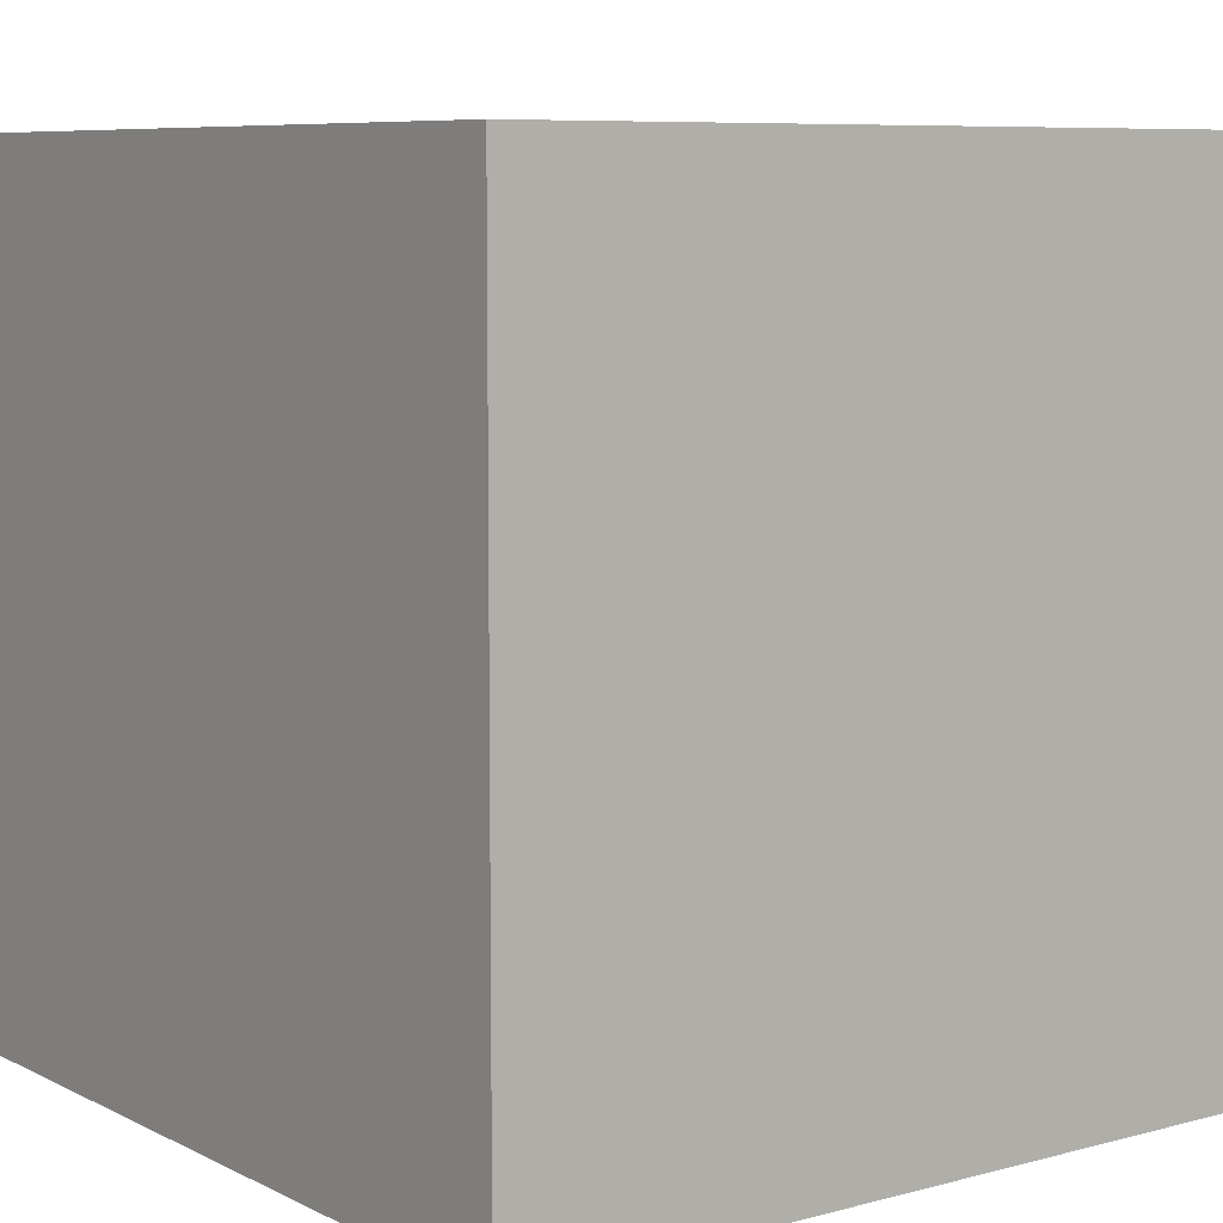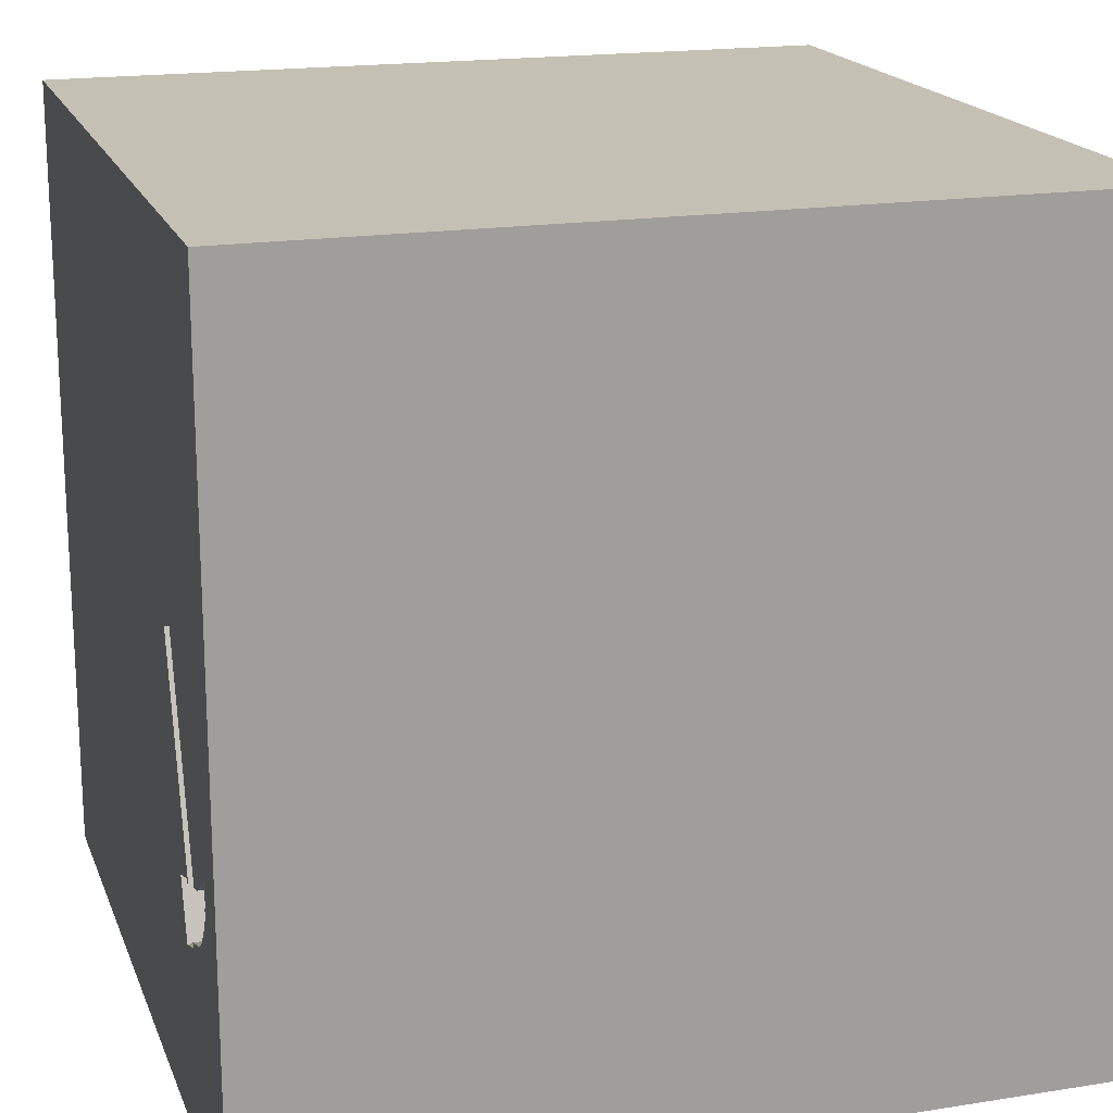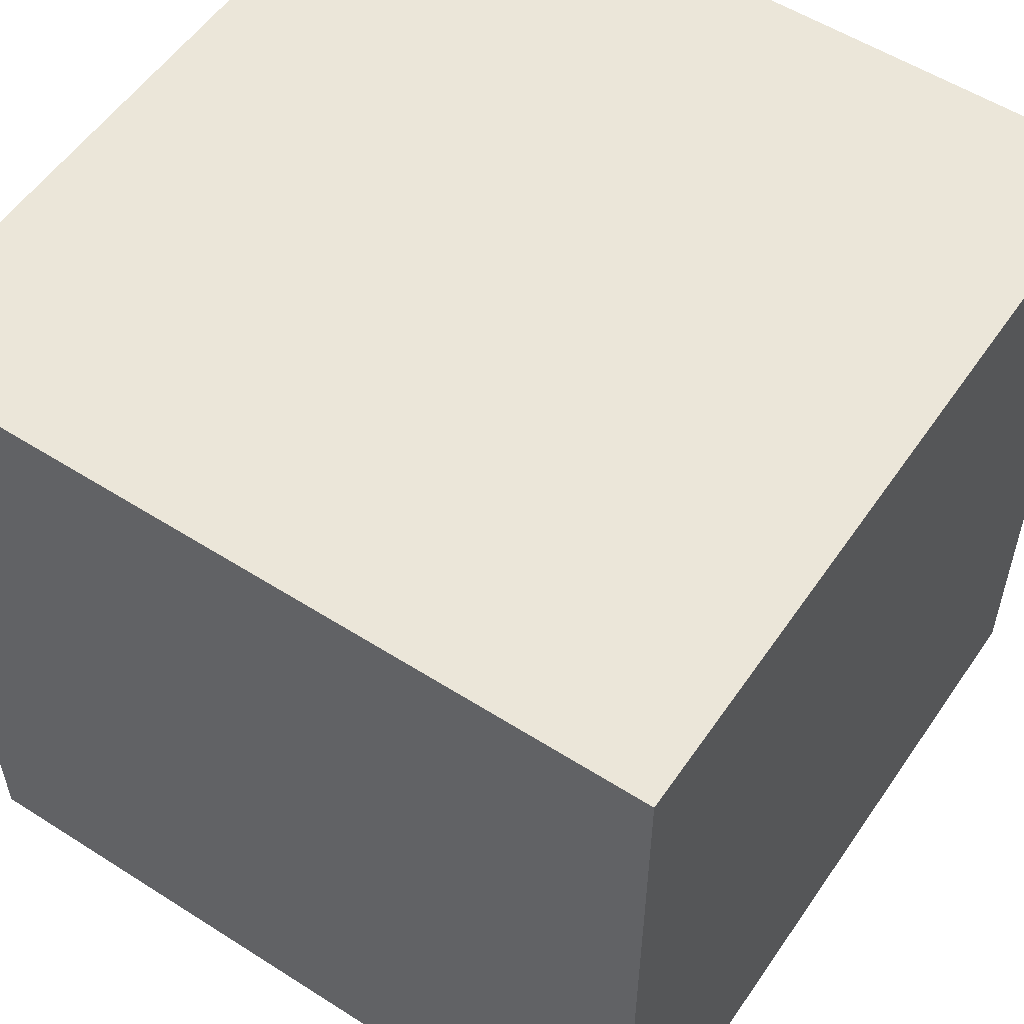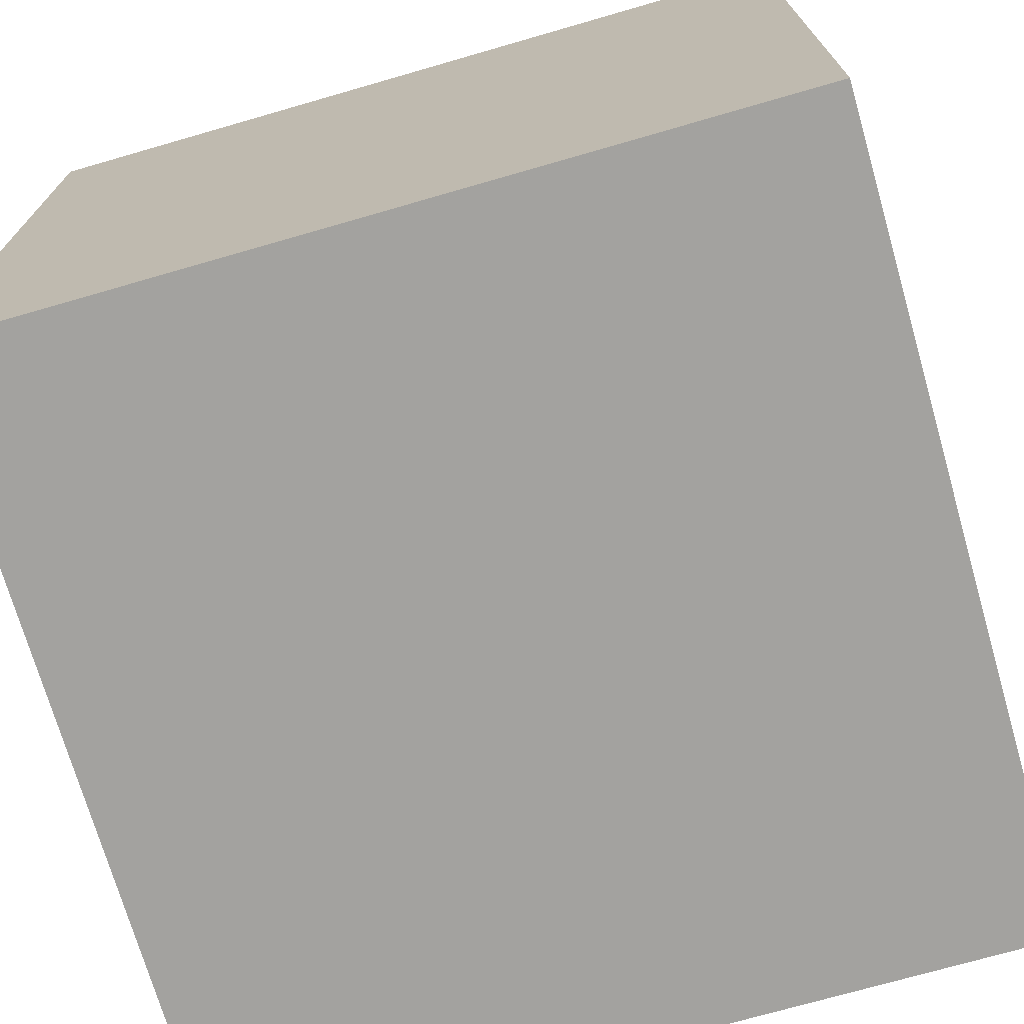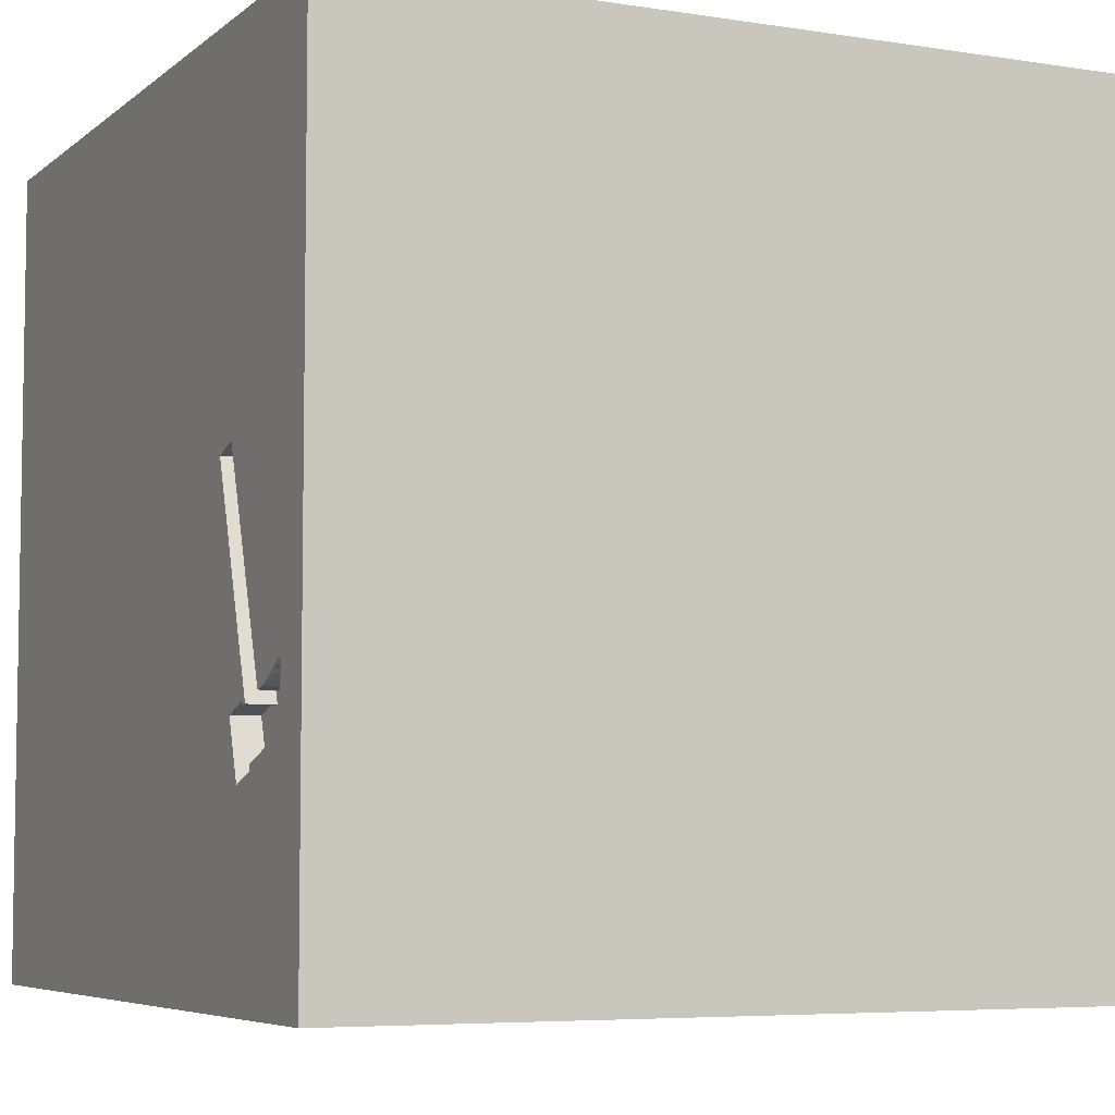
<metadata>
{"format":"obj","ext":"obj","renderer":"f3d","projection":"perspective","resolution":1024,"background":"white","views":[{"elev":7.7,"azim":53.3,"up":"+Y"},{"elev":18.3,"azim":-107.0,"up":"+Z"},{"elev":55.1,"azim":-56.1,"up":"+Z"},{"elev":-72.4,"azim":-163.9,"up":"+Y"},{"elev":-5.9,"azim":-115.5,"up":"+Z"}]}
</metadata>
<code>
o hammer_151
v -0.7814 1.5 0.1683
v -1.047 1.5 -0.2848
v -1.28 1.5 -0.6404
v -0.6576 -0.5859 -1.5
v -0.8333 0.1562 -1.5
v -1.029 -1.5 -0.05208
v -0.5339 -1.5 1.25
v -0.7552 -1.5 -0.5469
v -0.8333 -1.5 -1.5
v -0.8333 -1.5 -1.198
v -0.8333 -1.5 1.5
v -0.8333 -1.5 0.8333
v -1.042 1.5 -1.133
v -0.935 1.5 -0.7386
v -0.8828 1.5 0.2025
v -1.042 1.5 -1.5
v -0.5729 1.5 -0.3646
v -0.9388 1.5 -0.3076
v -0.9896 1.5 1.5
v -0.8944 1.5 -0.6182
v -1.042 -1.146 -1.5
v -0.5859 -1.25 1.5
v -1.322 1.5 -0.5476
v -1.322 1.4 -0.5476
v -1.332 1.5 -0.5196
v -1.212 1.5 -0.7171
v -1.212 1.4 -0.7171
v -0.98 1.5 -0.08597
v -1.243 1.5 -0.692
v -1.243 1.4 -0.692
v -1.329 1.5 -0.5108
v -1.329 1.4 -0.5108
v -1.243 1.5 -0.5155
v -1.033 1.5 -0.5913
v -1.329 1.5 -0.452
v -1.329 1.4 -0.452
v 0.5339 0.7487 -1.5
v 0.4427 0.1562 1.5
v 0.4167 -0.2214 -1.5
v 0 1.172 -1.5
v 0.3125 1.042 1.5
v 0.4167 -0.4688 1.5
v 0.625 -1.5 -0.8333
v 0.4167 -1.5 0.4687
v 0.3385 -1.5 -0.2083
v 0.1823 -1.5 1.198
v 0.4167 -1.5 -1.5
v 0.4427 -1.5 -1.25
v 0.4687 -1.5 1.5
v 0.625 0.625 1.5
v 0.5859 1.5 0.2865
v 0.2604 1.5 -0.3125
v 0.2083 1.5 1.25
v 0.1562 1.5 -1.5
v 0.625 1.5 -1.198
v 0.1562 1.5 1.5
v 0.599 1.5 0.8333
v 0.1302 -1.289 -1.5
v 0.651 -1.185 1.5
v -1.184 1.5 -0.5452
v -1.332 1.4 -0.5196
v -1.005 1.5 -0.5811
v -1.312 1.5 -0.4726
v 0 -0.625 -1.5
v 0.02604 -1.094 1.5
v -0.2083 0.1562 -1.5
v 0 0.4687 1.5
v -0.1302 1.094 1.5
v -0.1562 -0.4688 1.5
v -0.2083 -1.5 -0.8333
v 0 -1.5 0.4687
v -0.1562 -1.5 -1.5
v -0.2083 -1.5 -1.25
v -0.1562 -1.5 -0.4167
v -0.1562 -1.5 1.5
v -0.2344 1.5 0.625
v -0.1562 1.5 -0.625
v -0.1823 1.5 -1.185
v -1.13 1.5 -0.5318
v -1.23 1.5 -0.6965
v -1.23 1.4 -0.6965
v 1.224 -1.042 -1.5
v 1.25 -1.042 1.5
v 1.042 0.1562 -1.5
v 1.185 0.1823 1.5
v 1.25 -1.5 0.1562
v 1.198 -1.5 1.12
v 1.074 -1.5 -0.3255
v 1.042 -1.5 0.625
v 0.9896 -1.5 -1.5
v 1.094 -1.5 -1.146
v 1.042 -1.5 1.5
v 1.25 0.8333 -1.5
v 1.094 1.5 -0.2018
v 1.042 1.5 1.25
v 1.302 1.5 -1.029
v 1.198 1.5 0.651
v 1.042 -0.4167 -1.5
v 1.042 -0.4427 1.5
v 1.198 1.107 1.5
v -0.8828 1.4 0.2025
v -1.28 1.4 -0.6404
v -1.302 1.5 -0.6183
v -0.625 -0.599 1.5
v -0.5208 0.599 1.5
v -0.4167 -0 1.5
v -0.5729 1.276 -1.5
v -0.625 1.224 1.5
v -0.5729 -1.5 0.5208
v -0.4427 -1.5 0.07812
v -0.3906 0.625 -1.5
v -0.625 1.5 -0.8333
v -0.4427 1.5 1.198
v -0.4687 1.5 -1.5
v -1.5 -0.9896 -1.5
v -1.5 -0.8333 1.5
v -1.5 0.3385 -1.094
v -1.5 0.5729 0.2865
v -1.5 0.625 1.224
v -1.5 0.1823 -0.4818
v -1.5 0.3125 0.8333
v -1.5 0.1562 -1.5
v -1.5 0.4687 1.5
v -1.5 -0.1823 -1.068
v -1.5 -0.1562 0.4687
v -1.5 -0.05208 -0
v -1.5 -0.2344 1.146
v -1.5 -0.1562 1.5
v -1.5 1.25 0.1562
v -1.5 1.302 1.172
v -1.5 1.198 0.6771
v -1.5 1.172 -1.302
v -1.5 1.25 -0.4167
v -1.5 1.042 1.5
v -1.5 -0.625 -1.042
v -1.5 -0.625 0.599
v -1.5 -0.5469 -0.2083
v -1.5 -1.5 -0.9896
v -1.5 -1.5 0.1562
v -1.5 -1.5 0.8333
v -1.5 -1.5 1.5
v -1.5 -1.5 -1.5
v -1.5 -1.5 -0.4167
v -1.5 0.8594 -0.8464
v -1.5 0.8333 -1.5
v -1.5 1.5 -1.5
v -1.5 1.5 -0.9896
v -1.5 1.5 0.2083
v -1.5 1.5 0.9896
v -1.5 1.5 1.5
v -1.5 1.5 -0.4167
v -1.5 -1.12 -0.5859
v -1.5 -1.276 0.05208
v -1.5 -1.12 1.172
v -1.5 -1.12 0.5729
v -1.5 -1.198 -1.25
v -1.5 -0.4167 -1.5
v -1.5 0.8333 -0.2083
v -1.011 1.5 -0.1766
v -1.284 1.5 -0.4919
v -1.284 1.4 -0.4919
v -0.9643 1.5 -0.8254
v -0.9643 1.4 -0.8254
v 0.651 -1.042 -1.5
v 0.7552 -1.5 0.1042
v 0.625 -1.5 1.198
v 0.7292 1.198 1.5
v 0.8333 1.5 -1.5
v 0.8333 1.5 1.5
v -1.009 1.5 -0.5943
v -1.009 1.4 -0.5943
v -1.138 1.5 -0.5556
v -1.138 1.4 -0.5556
v -1.334 1.5 -0.4652
v 1.5 -1.5 1.5
v 1.5 -1.5 -1.5
v 1.5 1.5 -1.5
v 1.5 1.5 1.5
v -1.074 1.5 -0.7882
v -1.074 1.4 -0.7882
v 1.5 -0.9896 -1.5
v 1.5 -0.9896 1.5
v 1.5 0.2083 -1.042
v 1.5 0.4818 0.1888
v 1.5 0.5339 1.035
v 1.5 0.1562 -1.5
v 1.5 0.3906 -0.4167
v 1.5 0.1562 1.5
v 1.5 -0 0.625
v 1.5 -0.1562 -0
v 1.5 1.042 -1.042
v 1.5 1.198 -0.2083
v 1.5 1.276 1.029
v 1.5 -0.5143 0.6641
v 1.5 -0.5859 -0.3158
v 1.5 -0.3776 1.263
v 1.5 -0.4687 -1.211
v 1.5 -1.5 -0.9896
v 1.5 -1.5 0.1562
v 1.5 -1.5 0.8333
v 1.5 -1.5 -0.4167
v 1.5 0.8333 -1.5
v 1.5 0.8333 1.5
v 1.5 1.5 -0.9896
v 1.5 1.5 0.1562
v 1.5 1.5 0.8333
v 1.5 1.5 -0.4167
v 1.5 -1.12 -1.198
v 1.5 -1.198 0.4167
v 1.5 -1.198 1.042
v 1.5 -1.211 -0.3906
v 1.5 -0.4167 -1.5
v 1.5 -0.4167 1.5
v 1.5 1.055 0.4948
v -1.185 0.651 -1.5
v -1.276 0.3906 1.5
v -1.276 -0.2083 -1.5
v -1.198 -0.1823 1.5
v -1.198 1.224 1.5
v -1.198 -0.625 1.5
v -1.302 -1.5 -1.029
v -1.302 -1.5 0.4167
v -1.25 -1.5 1.042
v -1.302 -1.5 -0.4167
v -1.354 1.5 -0.8333
v -1.224 1.5 0.3906
v -1.029 1.5 1.276
v -1.354 1.5 -0.3125
v -1.224 -1.198 1.5
v -0.8934 1.5 -0.1702
v -1.243 1.4 -0.5155
v -0.9294 1.5 -0.7218
v -0.4167 1.5 1.5
v -0.3646 -1.198 -1.5
v -1.262 1.5 -0.4993
v -1.262 1.4 -0.4993
v 0.7812 1.276 -1.5
v -1.033 1.4 -0.5913
v -1.192 1.5 -0.729
v -1.334 1.4 -0.4652
v -0.8944 1.4 -0.6182
v -1.126 1.5 -0.7512
v -1.302 1.4 -0.6183
v -1.324 1.5 -0.5667
v -1.324 1.4 -0.5667
v -1.192 1.4 -0.729
v -1.184 1.4 -0.5452
v -1.073 1.5 -0.7691
v -1.073 1.4 -0.7691
v -1.005 1.4 -0.5811
v -0.7814 1.4 0.1683
v -1.312 1.4 -0.4726
f 116 154 141
f 154 140 141
f 11 229 141
f 229 116 141
f 140 223 141
f 223 11 141
f 11 22 229
f 223 7 11
f 154 155 140
f 229 220 116
f 116 127 154
f 128 127 116
f 155 139 140
f 140 222 223
f 223 12 7
f 75 22 11
f 220 128 116
f 154 136 155
f 155 153 139
f 139 222 140
f 7 75 11
f 22 104 229
f 220 218 128
f 127 136 154
f 104 220 229
f 222 12 223
f 75 65 22
f 139 6 222
f 222 109 12
f 6 109 222
f 218 216 128
f 123 127 128
f 153 143 139
f 12 109 7
f 7 46 75
f 49 65 75
f 104 218 220
f 216 123 128
f 123 119 127
f 127 125 136
f 143 6 139
f 46 49 75
f 49 59 65
f 22 69 104
f 136 153 155
f 143 224 6
f 65 69 22
f 136 137 153
f 153 152 143
f 109 46 7
f 104 106 218
f 119 121 127
f 121 125 127
f 152 138 143
f 6 110 109
f 109 71 46
f 46 166 49
f 138 224 143
f 134 119 123
f 125 137 136
f 137 152 153
f 138 221 224
f 92 59 49
f 69 106 104
f 106 216 218
f 216 134 123
f 125 126 137
f 221 8 224
f 8 6 224
f 110 71 109
f 166 92 49
f 65 42 69
f 106 105 216
f 6 8 110
f 71 44 46
f 166 87 92
f 59 42 65
f 134 130 119
f 152 156 138
f 44 166 46
f 92 83 59
f 216 219 134
f 150 130 134
f 156 142 138
f 175 83 92
f 219 150 134
f 119 131 121
f 121 118 125
f 137 135 152
f 142 221 138
f 87 175 92
f 59 99 42
f 69 38 106
f 131 118 121
f 118 126 125
f 221 10 8
f 8 74 110
f 110 45 71
f 44 89 166
f 42 38 69
f 105 219 216
f 130 131 119
f 126 120 137
f 45 44 71
f 89 87 166
f 106 67 105
f 105 108 219
f 135 156 152
f 83 99 59
f 38 67 106
f 150 149 130
f 137 124 135
f 156 115 142
f 10 70 8
f 70 74 8
f 74 45 110
f 175 182 83
f 219 19 150
f 227 149 150
f 118 120 126
f 120 124 137
f 21 142 115
f 142 9 221
f 45 165 44
f 44 165 89
f 87 200 175
f 210 182 175
f 99 38 42
f 227 150 19
f 21 9 142
f 9 10 221
f 210 175 200
f 149 131 130
f 135 115 156
f 10 73 70
f 108 19 219
f 226 149 227
f 131 129 118
f 89 200 87
f 196 182 210
f 99 85 38
f 38 50 67
f 67 68 105
f 105 68 108
f 76 226 227
f 129 158 118
f 158 120 118
f 165 86 89
f 194 196 210
f 182 99 83
f 76 227 113
f 149 148 131
f 120 117 124
f 135 157 115
f 217 21 115
f 9 73 10
f 70 45 74
f 182 213 99
f 67 41 68
f 108 233 19
f 113 227 19
f 226 148 149
f 148 129 131
f 124 157 135
f 217 115 157
f 4 21 217
f 234 21 4
f 234 9 21
f 70 43 45
f 209 210 200
f 196 213 182
f 50 41 67
f 68 233 108
f 113 19 233
f 1 226 76
f 45 88 165
f 88 86 165
f 86 200 89
f 194 210 209
f 1 15 226
f 158 144 120
f 144 117 120
f 9 72 73
f 86 199 200
f 213 85 99
f 85 50 38
f 129 133 158
f 124 122 157
f 5 4 217
f 234 72 9
f 73 43 70
f 209 200 199
f 189 196 194
f 213 188 85
f 68 56 233
f 53 113 233
f 217 157 122
f 66 4 5
f 64 234 4
f 58 72 234
f 73 48 43
f 211 209 199
f 195 194 209
f 190 189 194
f 196 188 213
f 53 233 56
f 76 113 53
f 52 1 76
f 28 226 15
f 66 64 4
f 43 88 45
f 195 209 211
f 190 194 195
f 50 167 41
f 17 230 1
f 148 133 129
f 133 144 158
f 117 122 124
f 189 185 196
f 41 56 68
f 2 226 28
f 28 159 2
f 228 148 226
f 148 151 133
f 215 217 122
f 64 58 234
f 72 48 73
f 88 199 86
f 184 189 190
f 185 188 196
f 85 100 50
f 57 76 53
f 52 17 1
f 17 18 230
f 2 79 226
f 79 228 226
f 228 151 148
f 5 217 215
f 39 64 66
f 72 47 48
f 48 91 43
f 88 201 199
f 187 184 190
f 184 185 189
f 100 167 50
f 167 56 41
f 51 76 57
f 52 76 51
f 77 17 52
f 25 151 228
f 117 145 122
f 111 66 5
f 37 39 66
f 39 58 64
f 58 47 72
f 211 199 201
f 187 190 195
f 188 203 85
f 167 169 56
f 228 79 33
f 235 160 63
f 228 33 235
f 235 63 35
f 228 235 35
f 228 35 174
f 25 228 174
f 174 31 25
f 151 144 133
f 215 122 145
f 111 5 215
f 37 66 111
f 164 58 39
f 164 47 58
f 43 91 88
f 185 203 188
f 203 100 85
f 53 56 169
f 17 34 18
f 60 33 79
f 79 172 60
f 225 151 25
f 151 147 144
f 144 132 117
f 214 185 184
f 95 53 169
f 94 52 51
f 77 112 17
f 112 14 232
f 112 232 20
f 112 20 17
f 225 25 23
f 225 23 244
f 225 244 103
f 29 80 26
f 26 239 225
f 103 3 29
f 225 103 29
f 225 29 26
f 225 147 151
f 132 145 117
f 84 39 37
f 98 164 39
f 47 90 48
f 88 198 201
f 183 187 195
f 100 169 167
f 57 53 95
f 55 77 52
f 78 112 77
f 17 20 62
f 62 170 34
f 17 62 34
f 242 13 225
f 225 239 242
f 107 111 215
f 84 98 39
f 164 90 47
f 90 91 48
f 91 198 88
f 211 201 198
f 191 187 183
f 192 184 187
f 193 203 185
f 97 57 95
f 97 51 57
f 55 78 77
f 14 112 13
f 147 132 144
f 40 111 107
f 37 111 40
f 82 90 164
f 208 211 198
f 197 195 211
f 191 192 187
f 192 214 184
f 214 193 185
f 55 52 94
f 242 248 179
f 162 14 13
f 13 242 179
f 13 179 162
f 13 147 225
f 146 215 145
f 197 211 208
f 183 195 197
f 96 55 94
f 78 13 112
f 107 215 146
f 93 37 237
f 93 84 37
f 94 51 97
f 147 146 132
f 132 146 145
f 237 37 40
f 98 82 164
f 90 176 91
f 176 198 91
f 203 178 100
f 100 178 169
f 13 146 147
f 177 93 237
f 176 208 198
f 193 178 203
f 95 169 178
f 168 55 96
f 54 78 55
f 114 13 78
f 16 107 146
f 54 40 107
f 168 237 40
f 82 176 90
f 204 192 191
f 205 214 192
f 206 193 214
f 206 97 95
f 205 94 97
f 204 96 94
f 177 168 96
f 168 54 55
f 54 114 78
f 114 16 13
f 16 146 13
f 114 107 16
f 54 107 114
f 168 40 54
f 177 237 168
f 202 84 93
f 186 98 84
f 212 82 98
f 181 208 176
f 181 197 208
f 186 183 197
f 202 191 183
f 177 204 191
f 204 207 192
f 207 205 192
f 205 206 214
f 206 178 193
f 206 95 178
f 205 97 206
f 207 94 205
f 204 94 207
f 177 96 204
f 177 202 93
f 202 186 84
f 186 212 98
f 212 181 82
f 181 176 82
f 212 197 181
f 186 197 212
f 202 183 186
f 177 191 202
f 231 245 24
f 231 243 245
f 24 236 231
f 24 245 23
f 231 102 243
f 103 244 245
f 245 243 103
f 24 161 236
f 231 236 33
f 244 23 245
f 23 25 24
f 102 231 247
f 3 103 243
f 243 102 3
f 24 32 161
f 160 235 236
f 236 161 160
f 235 33 236
f 33 60 231
f 61 24 25
f 81 102 247
f 247 231 60
f 32 24 61
f 161 32 252
f 25 31 61
f 102 81 30
f 81 247 173
f 102 30 3
f 32 61 31
f 63 160 161
f 161 252 63
f 252 32 240
f 30 81 29
f 173 246 81
f 173 247 60
f 60 172 173
f 29 3 30
f 31 174 32
f 36 252 240
f 240 32 174
f 80 29 81
f 173 238 246
f 246 27 81
f 173 172 79
f 2 159 173
f 173 79 2
f 252 36 63
f 174 35 36
f 36 240 174
f 26 80 81
f 81 27 26
f 173 251 238
f 246 238 249
f 239 26 27
f 27 246 239
f 101 173 159
f 101 159 28
f 101 28 15
f 35 63 36
f 173 101 251
f 238 251 230
f 238 230 18
f 34 238 18
f 246 249 242
f 242 239 246
f 238 171 249
f 15 1 101
f 251 101 1
f 230 251 1
f 249 248 242
f 34 170 171
f 171 238 34
f 249 171 241
f 179 248 249
f 249 180 179
f 170 62 171
f 241 163 249
f 241 171 250
f 180 249 163
f 250 171 62
f 163 241 232
f 163 232 14
f 14 162 163
f 241 250 20
f 162 179 180
f 180 163 162
f 62 20 250
f 20 232 241

</code>
